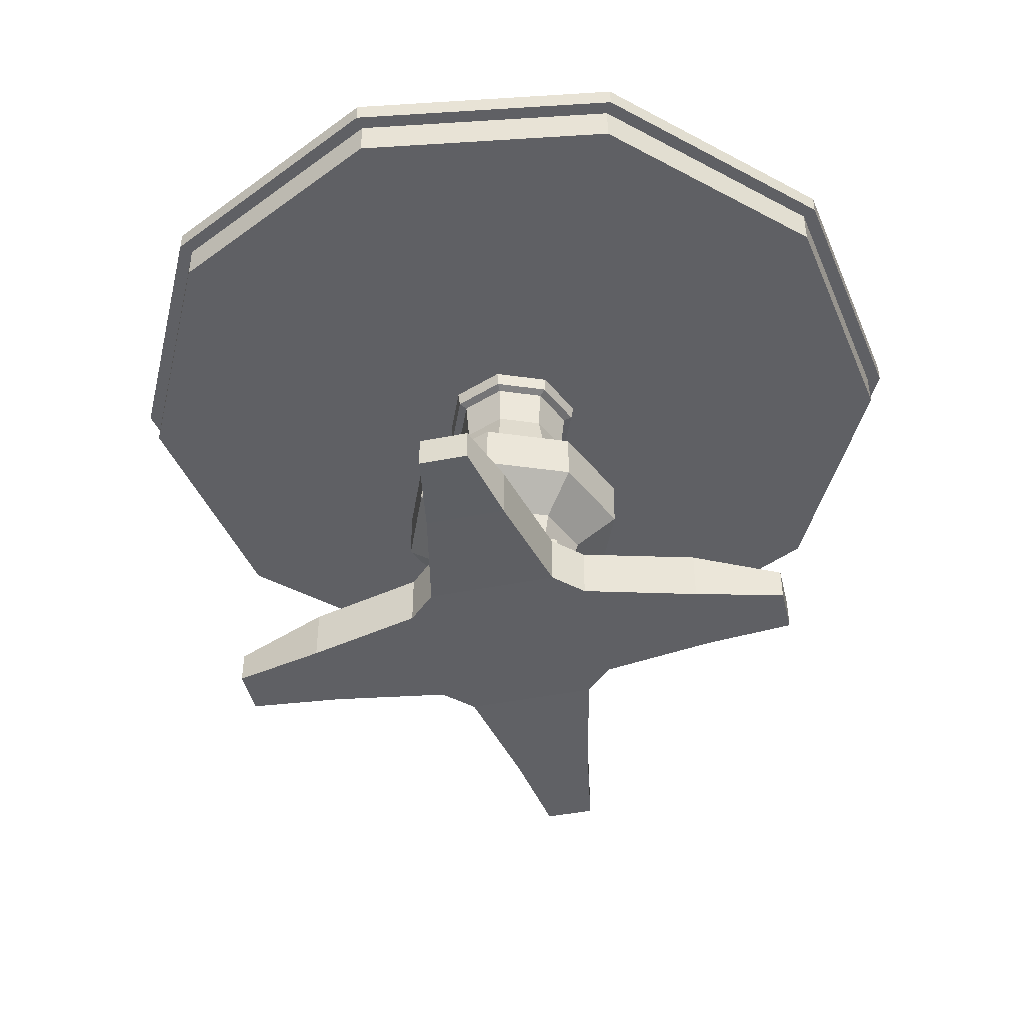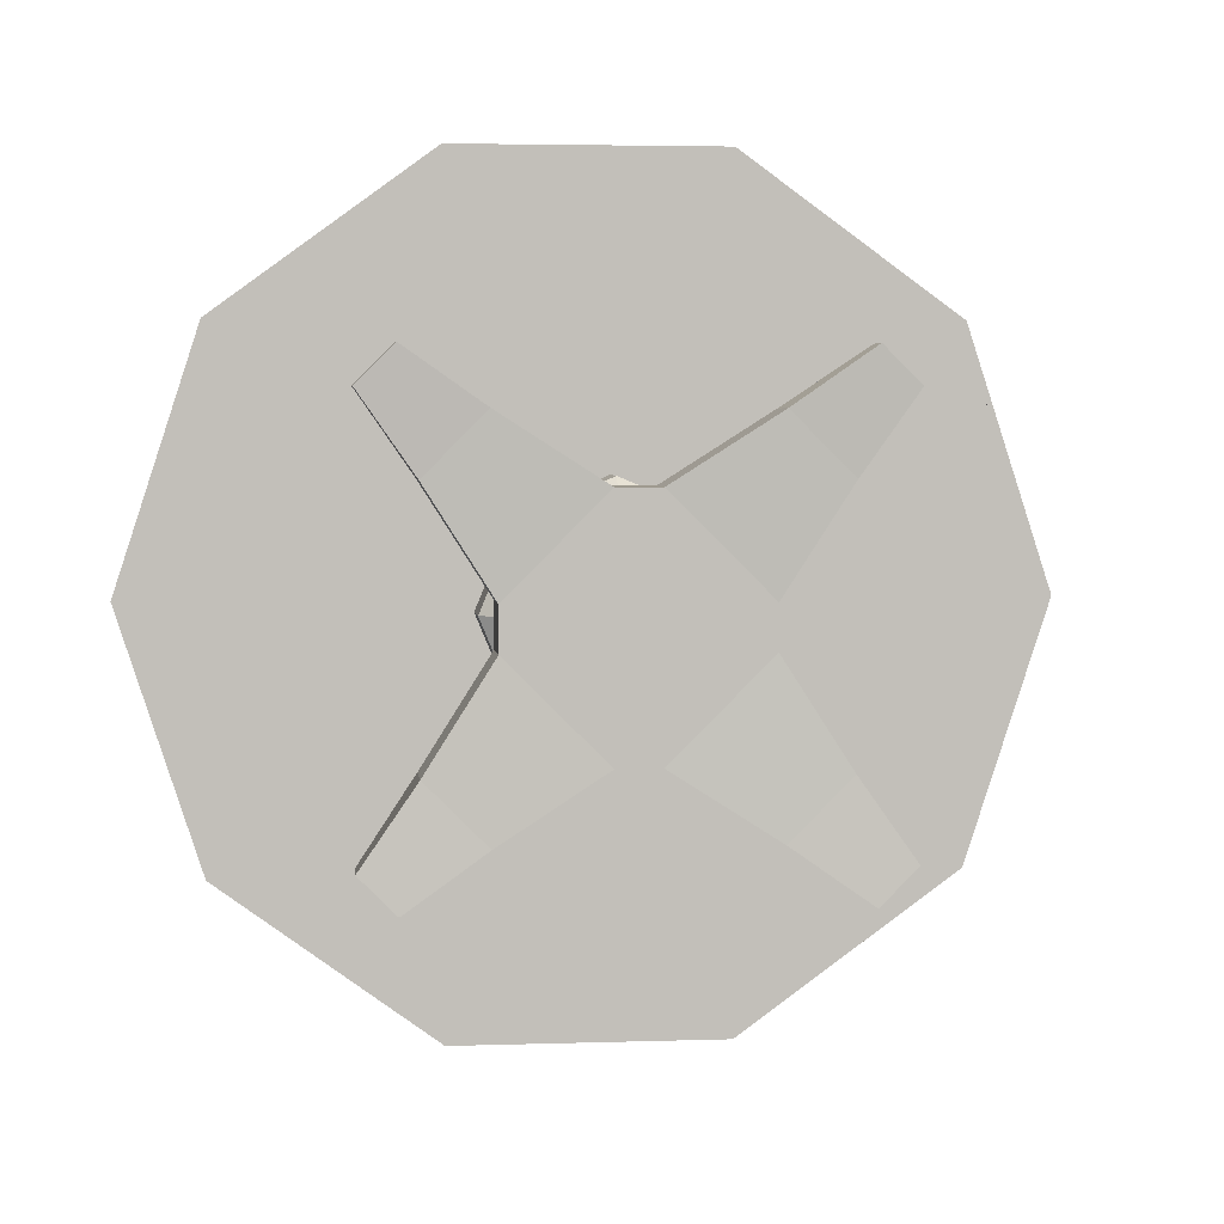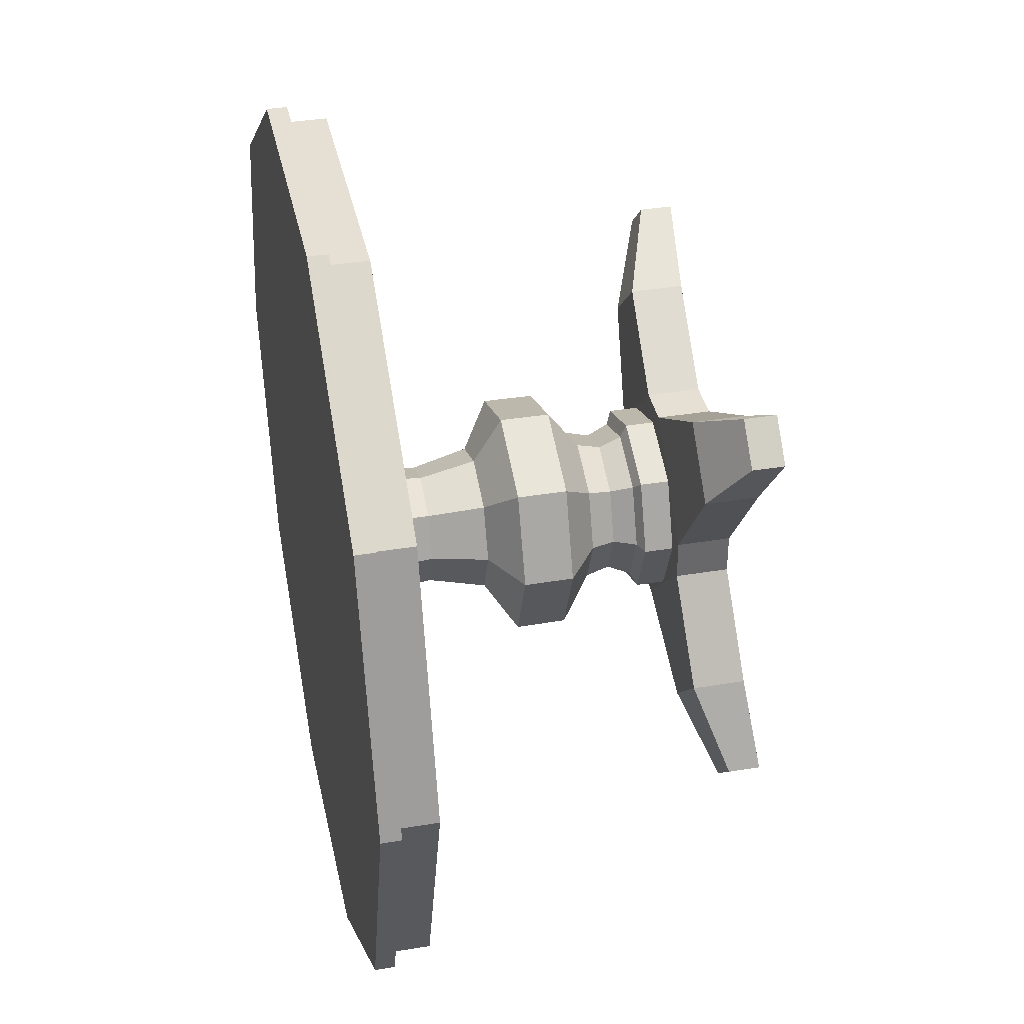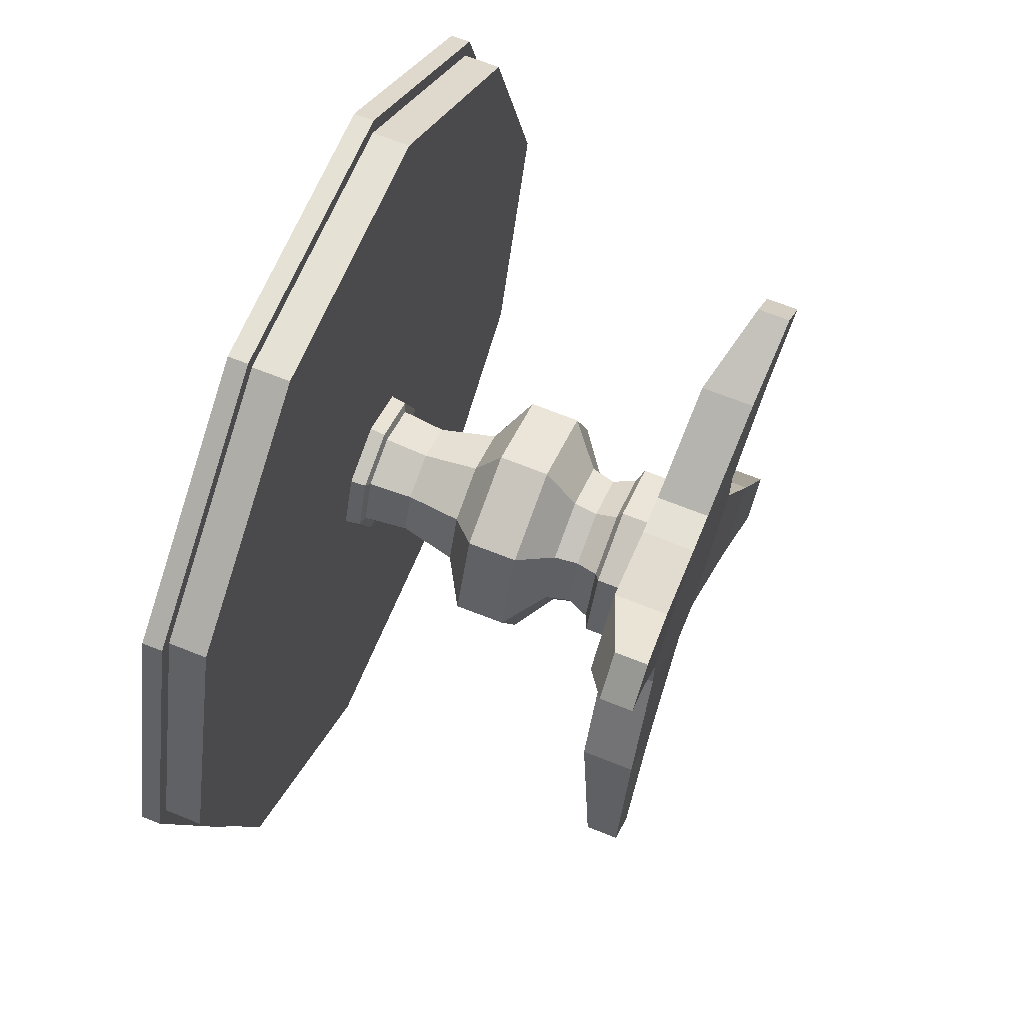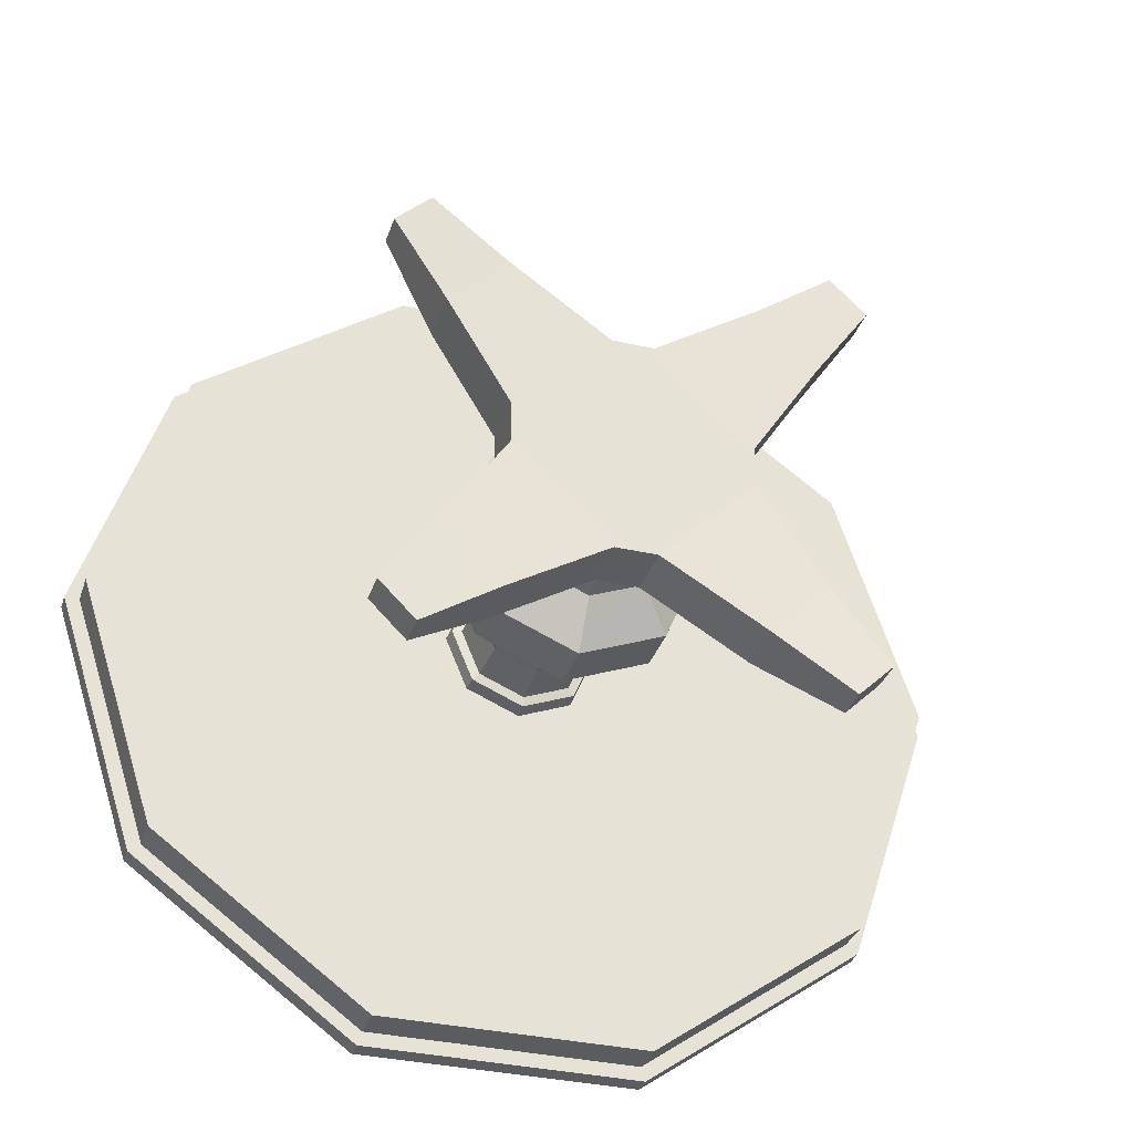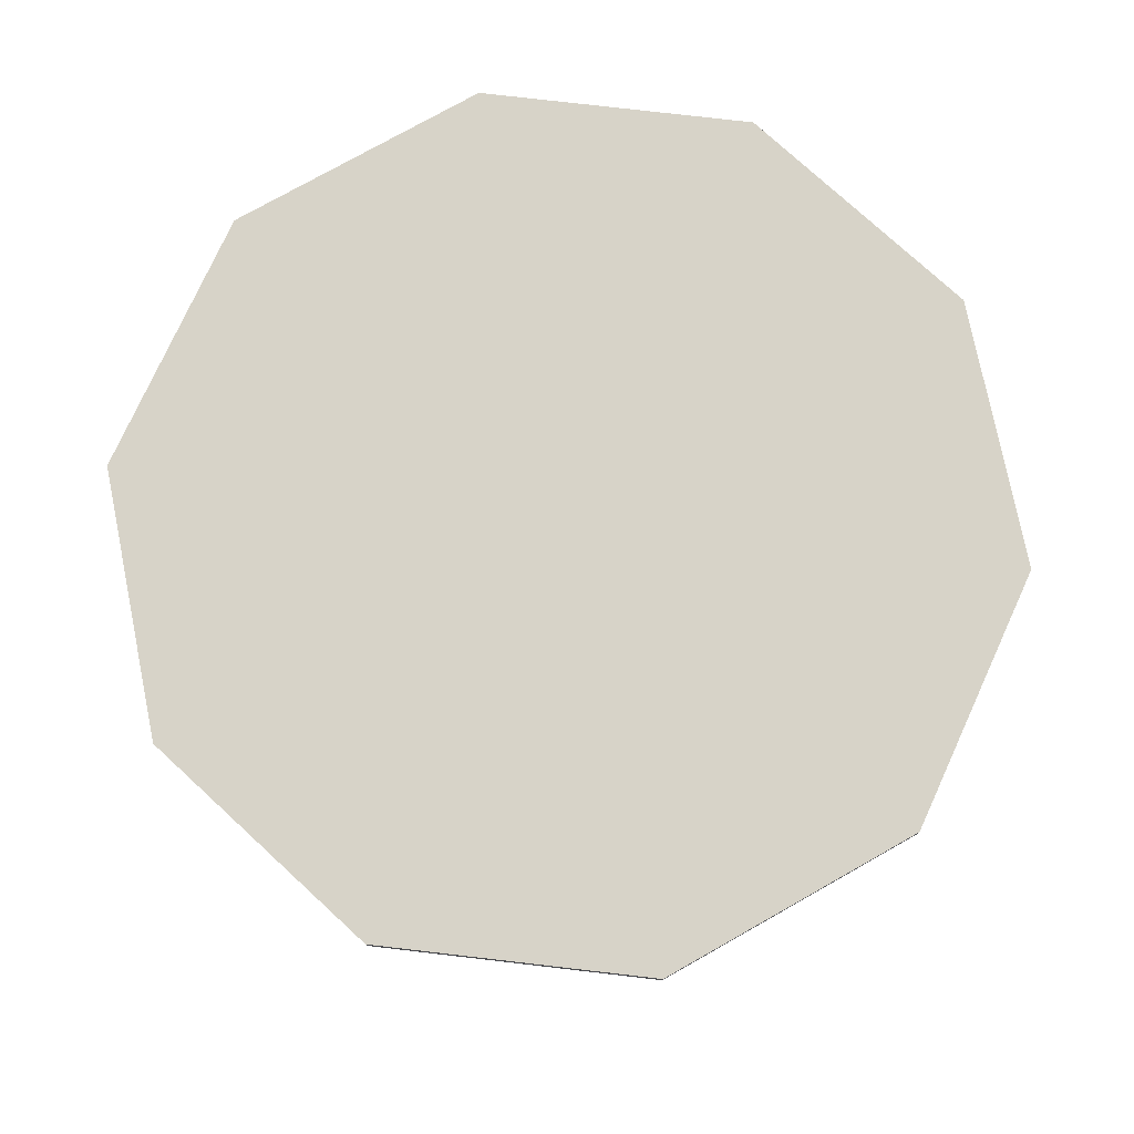
<metadata>
{"format":"obj","ext":"obj","renderer":"f3d","projection":"perspective","resolution":1024,"background":"white","views":[{"elev":-44.4,"azim":-31.8,"up":"+Y"},{"elev":3.8,"azim":-6.3,"up":"+Z"},{"elev":37.9,"azim":-101.9,"up":"+Z"},{"elev":65.0,"azim":-67.8,"up":"+Z"},{"elev":-34.0,"azim":-17.4,"up":"+Z"},{"elev":77.1,"azim":-137.4,"up":"+Y"}]}
</metadata>
<code>
v 75.76 89.28 -55.04
v 28.94 89.28 -89.06
v -28.94 89.28 -89.06
v -75.76 89.28 -55.04
v -93.64 89.28 6e-06
v -75.76 89.28 55.04
v -28.94 89.28 89.06
v 28.94 89.28 89.06
v 75.76 89.28 55.04
v 93.64 89.28 0
v 75.76 85.14 -55.04
v 93.64 85.14 0
v 75.76 85.14 55.04
v 28.94 85.14 89.06
v -28.94 85.14 89.06
v -75.76 85.14 55.04
v -93.64 85.14 6e-06
v -75.76 85.14 -55.04
v -28.94 85.14 -89.06
v 28.94 85.14 -89.06
v 73.25 77.35 -53.22
v 27.98 77.35 -86.11
v 27.98 85.14 -86.11
v 73.25 85.14 -53.22
v -27.98 77.35 -86.11
v -27.98 85.14 -86.11
v -73.25 77.35 -53.22
v -73.25 85.14 -53.22
v -90.54 77.35 5e-06
v -90.54 85.14 5e-06
v -73.25 77.35 53.22
v -73.25 85.14 53.22
v -27.98 77.35 86.11
v -27.98 85.14 86.11
v 27.98 77.35 86.11
v 27.98 85.14 86.11
v 73.25 77.35 53.22
v 73.25 85.14 53.22
v 90.54 77.35 -0
v 90.54 85.14 -0
v 23.92 1.963 -4.286
v 4.286 1.963 -23.92
v 23.92 1.963 4.286
v 4.286 1.963 23.92
v -4.286 1.963 23.92
v -23.92 1.963 4.286
v -23.92 1.963 -4.286
v -4.286 1.963 -23.92
v 23.92 13.16 -4.286
v 4.286 13.16 -23.92
v 23.92 13.16 4.286
v 4.286 13.16 23.92
v -4.286 13.16 23.92
v -23.92 13.16 4.286
v -23.92 13.16 -4.286
v -4.286 13.16 -23.92
v 37.26 11.97 -25.21
v 25.21 11.97 -37.26
v 37.26 0.7815 -25.21
v 25.21 0.7815 -37.26
v 25.21 11.97 37.26
v 37.26 11.97 25.21
v 25.21 0.7815 37.26
v 37.26 0.7815 25.21
v -37.26 11.97 25.21
v -25.21 11.97 37.26
v -37.26 0.7815 25.21
v -25.21 0.7815 37.26
v -25.21 11.97 -37.26
v -37.26 11.97 -25.21
v -25.21 0.7815 -37.26
v -37.26 0.7815 -25.21
v 48.26 6.312 -40.95
v 40.95 6.312 -48.26
v 48.26 -0.4797 -40.95
v 40.95 -0.4797 -48.26
v 40.95 6.312 48.26
v 48.26 6.312 40.95
v 40.95 -0.4797 48.26
v 48.26 -0.4797 40.95
v -48.26 6.312 40.95
v -40.95 6.312 48.26
v -48.26 -0.4797 40.95
v -40.95 -0.4797 48.26
v -40.95 6.312 -48.26
v -48.26 6.312 -40.95
v -40.95 -0.4797 -48.26
v -48.26 -0.4797 -40.95
v 11.89 20.39 -11.89
v -0 20.39 -16.81
v -11.89 20.39 -11.89
v -16.81 20.39 0
v -11.89 20.39 11.89
v -0 20.39 16.81
v 11.89 20.39 11.89
v 16.81 20.39 0
v 11.33 29.91 -11.33
v 16.03 29.91 0
v 11.33 29.91 11.33
v -0 29.91 16.03
v -11.33 29.91 11.33
v -16.03 29.91 0
v -11.33 29.91 -11.33
v -0 29.91 -16.03
v 10.44 25.01 -10.44
v -0 25.01 -14.77
v -10.44 25.01 -10.44
v -14.77 25.01 0
v -10.44 25.01 10.44
v -0 25.01 14.77
v 10.44 25.01 10.44
v 14.77 25.01 0
v 10.78 52.83 -10.78
v 15.24 52.83 0
v 10.78 52.83 10.78
v -0 52.83 15.24
v -10.78 52.83 10.78
v -15.24 52.83 0
v -10.78 52.83 -10.78
v -0 52.83 -15.24
v 8.836 64.56 -8.836
v 12.5 64.56 0
v 8.836 64.56 8.836
v -0 64.56 12.5
v -8.836 64.56 8.836
v -12.5 64.56 0
v -8.836 64.56 -8.836
v -0 64.56 -12.5
v 17.79 36.47 -17.79
v 25.17 36.47 0
v 17.85 46.85 -17.85
v 25.25 46.85 0
v 17.79 36.47 17.79
v 17.85 46.85 17.85
v -0 36.47 25.17
v -0 46.85 25.25
v -17.79 36.47 17.79
v -17.85 46.85 17.85
v -25.17 36.47 0
v -25.25 46.85 0
v -17.79 36.47 -17.79
v -17.85 46.85 -17.85
v -0 36.47 -25.17
v -0 46.85 -25.25
v 19.63 13.11 0
v 13.88 13.11 -13.88
v 13.88 13.11 13.88
v -0 13.11 19.63
v -13.88 13.11 13.88
v -19.63 13.11 0
v -13.88 13.11 -13.88
v -0 13.11 -19.63
v 19.63 19.15 0
v 13.88 19.15 -13.88
v 13.88 19.15 13.88
v -0 19.15 19.63
v -13.88 19.15 13.88
v -19.63 19.15 0
v -13.88 19.15 -13.88
v -0 19.15 -19.63
v 9.505 73.65 -9.505
v 13.44 73.65 0
v 9.505 73.65 9.505
v -0 73.65 13.44
v -9.505 73.65 9.505
v -13.44 73.65 0
v -9.505 73.65 -9.505
v -0 73.65 -13.44
v 11.28 78.22 -11.28
v -0 78.22 -15.95
v -11.28 78.22 -11.28
v -15.95 78.22 0
v -11.28 78.22 11.28
v -0 78.22 15.95
v 11.28 78.22 11.28
v 15.95 78.22 0
v 10.85 74.18 -10.85
v 15.35 74.18 0
v 10.85 74.18 10.85
v -0 74.18 15.35
v -10.85 74.18 10.85
v -15.35 74.18 0
v -10.85 74.18 -10.85
v -0 74.18 -15.35
f 21 22 23 24
f 22 25 26 23
f 25 27 28 26
f 27 29 30 28
f 29 31 32 30
f 31 33 34 32
f 33 35 36 34
f 35 37 38 36
f 37 39 40 38
f 39 21 24 40
f 21 39 37 35 33 31 29 27 25 22
f 1 2 3 4 5 10
f 12 11 1 10
f 13 12 10 9
f 14 13 9 8
f 15 14 8 7
f 16 15 7 6
f 17 16 6 5
f 18 17 5 4
f 19 18 4 3
f 20 19 3 2
f 11 20 2 1
f 20 11 24 23
f 19 20 23 26
f 18 19 26 28
f 17 18 28 30
f 16 17 30 32
f 15 16 32 34
f 14 15 34 36
f 13 14 36 38
f 12 13 38 40
f 11 12 40 24
f 42 41 43 44 45 46 47 48
f 74 73 75 76
f 49 51 43 41
f 78 77 79 80
f 52 53 45 44
f 82 81 83 84
f 54 55 47 46
f 86 85 87 88
f 56 50 42 48
f 52 51 49 50 56 55 54 53
f 50 49 57 58
f 49 41 59 57
f 41 42 60 59
f 42 50 58 60
f 51 52 61 62
f 52 44 63 61
f 44 43 64 63
f 43 51 62 64
f 53 54 65 66
f 54 46 67 65
f 46 45 68 67
f 45 53 66 68
f 55 56 69 70
f 56 48 71 69
f 48 47 72 71
f 47 55 70 72
f 58 57 73 74
f 57 59 75 73
f 59 60 76 75
f 60 58 74 76
f 62 61 77 78
f 61 63 79 77
f 63 64 80 79
f 64 62 78 80
f 66 65 81 82
f 65 67 83 81
f 67 68 84 83
f 68 66 82 84
f 70 69 85 86
f 69 71 87 85
f 71 72 88 87
f 72 70 86 88
f 105 106 104 97
f 106 107 103 104
f 107 108 102 103
f 108 109 101 102
f 109 110 100 101
f 110 111 99 100
f 111 112 98 99
f 112 105 97 98
f 146 145 147 148 149 150 151 152
f 169 170 171 172 173 174 175 176
f 130 129 131 132
f 133 130 132 134
f 135 133 134 136
f 137 135 136 138
f 139 137 138 140
f 141 139 140 142
f 143 141 142 144
f 129 143 144 131
f 89 90 106 105
f 90 91 107 106
f 91 92 108 107
f 92 93 109 108
f 93 94 110 109
f 94 95 111 110
f 95 96 112 111
f 96 89 105 112
f 114 113 121 122
f 115 114 122 123
f 116 115 123 124
f 117 116 124 125
f 118 117 125 126
f 119 118 126 127
f 120 119 127 128
f 113 120 128 121
f 122 121 161 162
f 123 122 162 163
f 124 123 163 164
f 125 124 164 165
f 126 125 165 166
f 127 126 166 167
f 128 127 167 168
f 121 128 168 161
f 98 97 129 130
f 113 114 132 131
f 99 98 130 133
f 114 115 134 132
f 100 99 133 135
f 115 116 136 134
f 101 100 135 137
f 116 117 138 136
f 102 101 137 139
f 117 118 140 138
f 103 102 139 141
f 118 119 142 140
f 104 103 141 143
f 119 120 144 142
f 97 104 143 129
f 120 113 131 144
f 154 153 145 146
f 153 155 147 145
f 155 156 148 147
f 156 157 149 148
f 157 158 150 149
f 158 159 151 150
f 159 160 152 151
f 160 154 146 152
f 89 96 153 154
f 96 95 155 153
f 95 94 156 155
f 94 93 157 156
f 93 92 158 157
f 92 91 159 158
f 91 90 160 159
f 90 89 154 160
f 178 177 169 176
f 179 178 176 175
f 180 179 175 174
f 181 180 174 173
f 182 181 173 172
f 183 182 172 171
f 184 183 171 170
f 177 184 170 169
f 162 161 177 178
f 163 162 178 179
f 164 163 179 180
f 165 164 180 181
f 166 165 181 182
f 167 166 182 183
f 168 167 183 184
f 161 168 184 177
f 10 5 6 7 8 9

</code>
